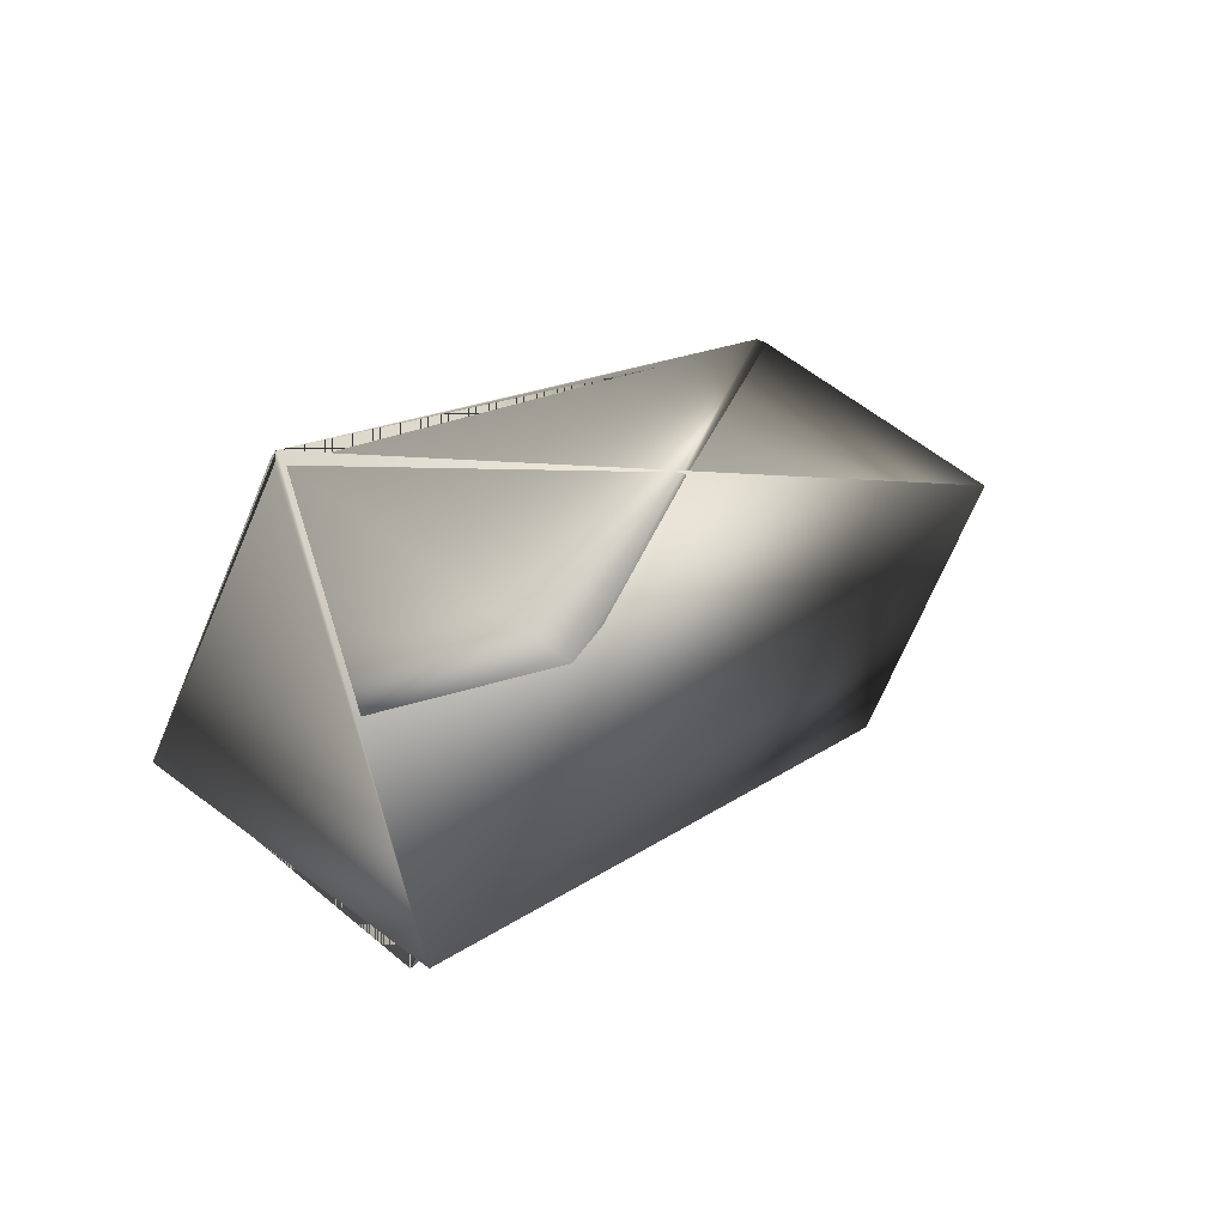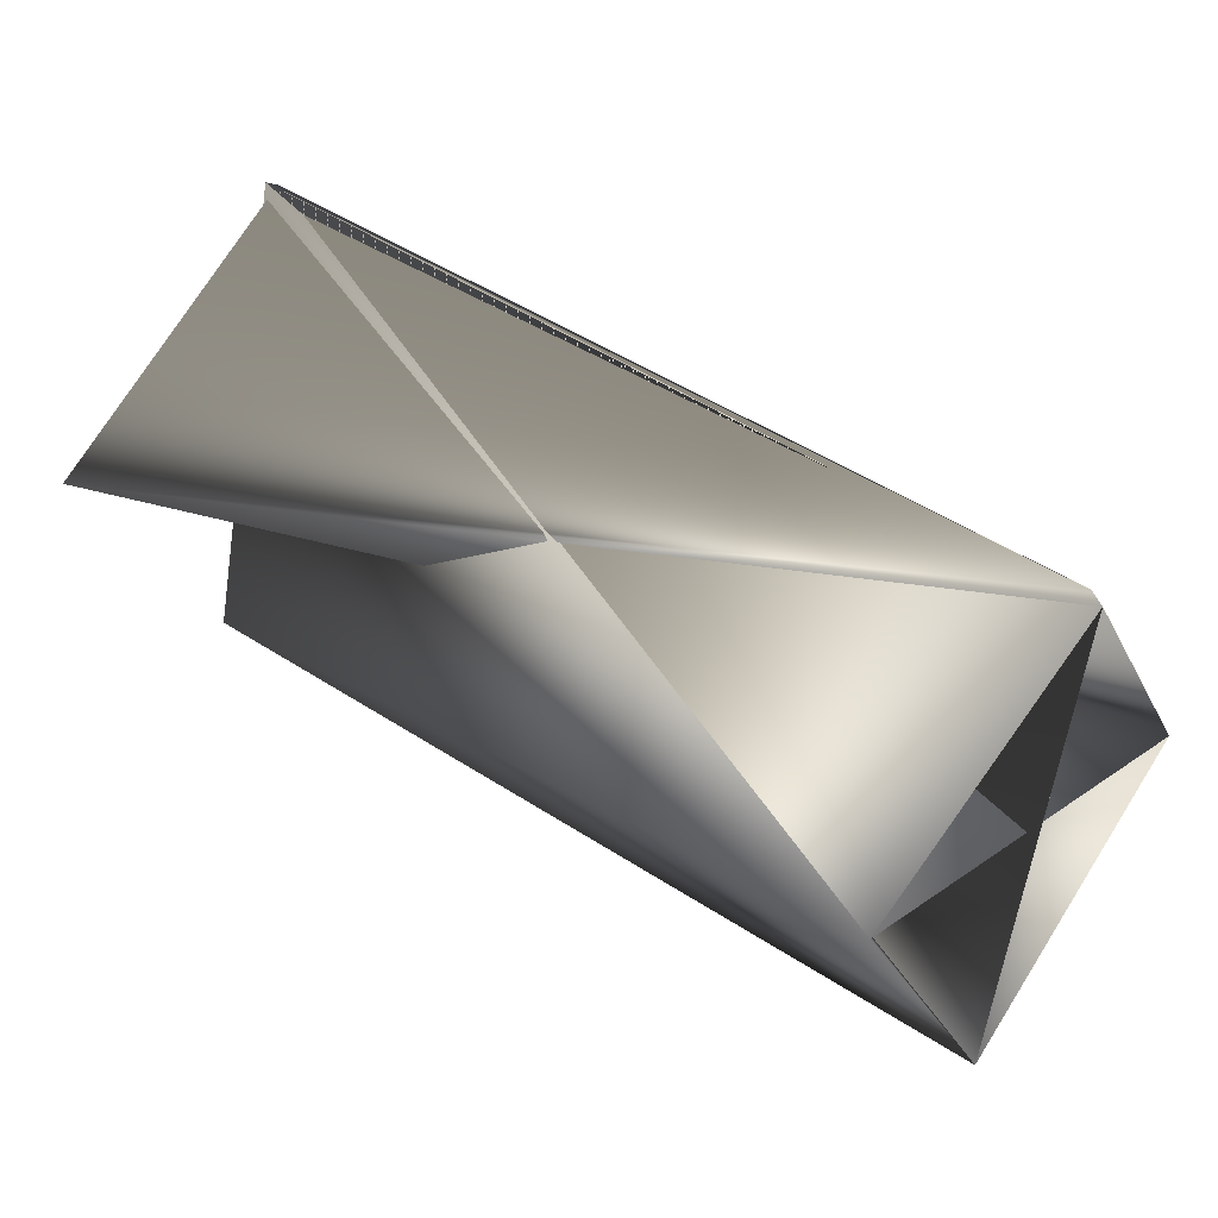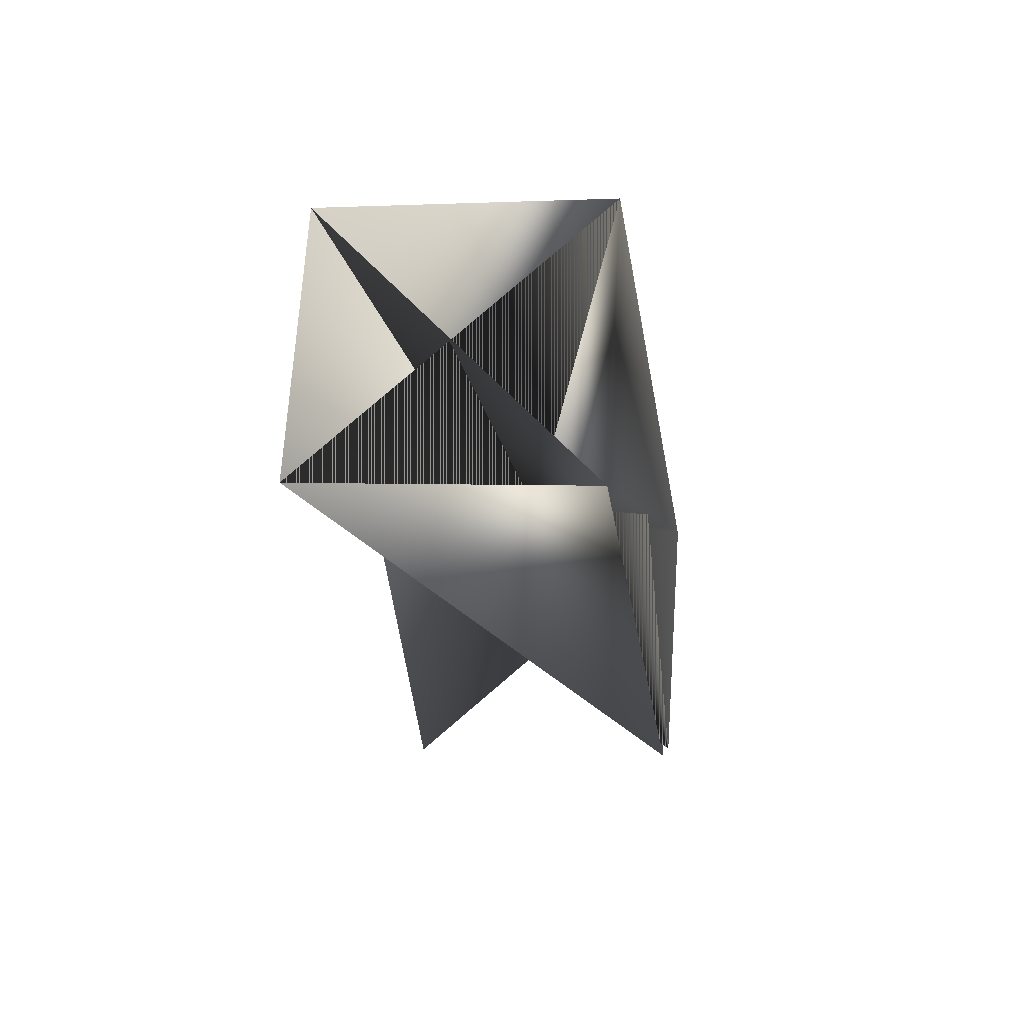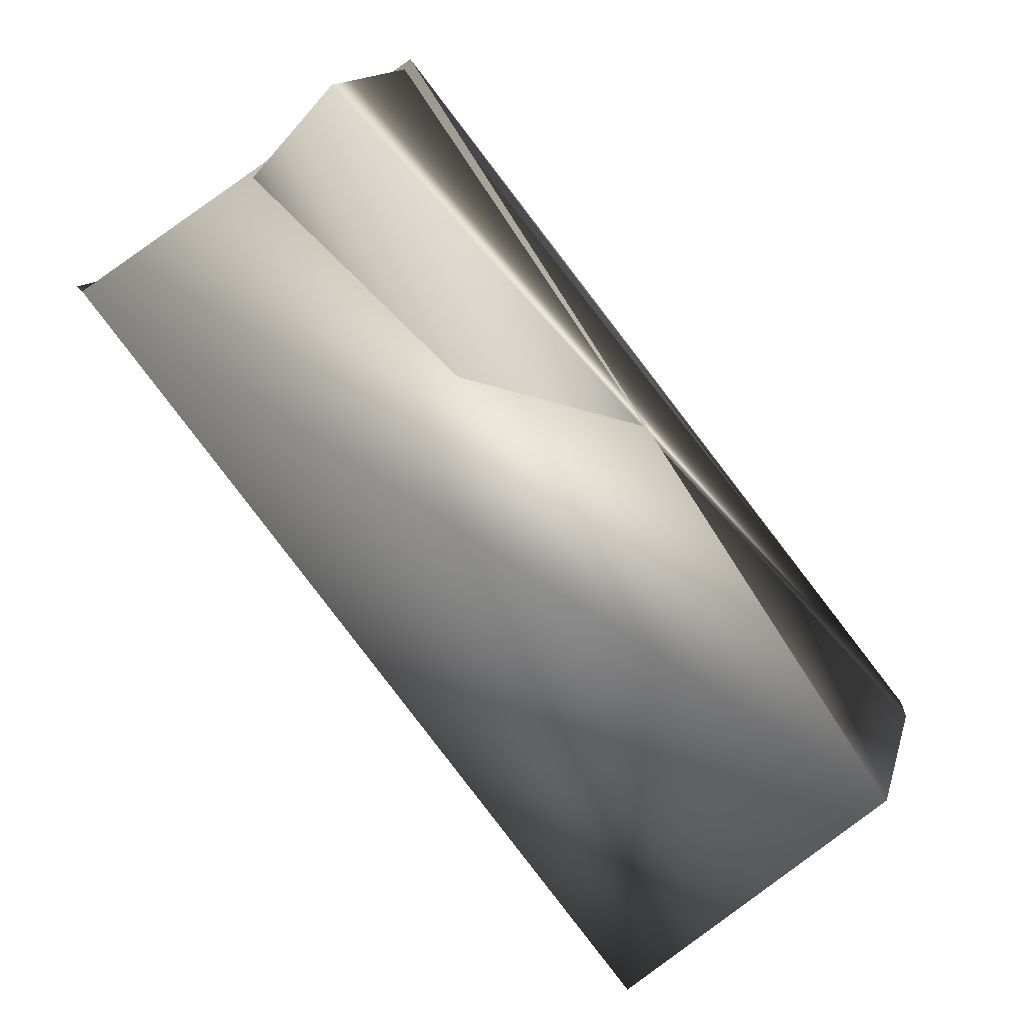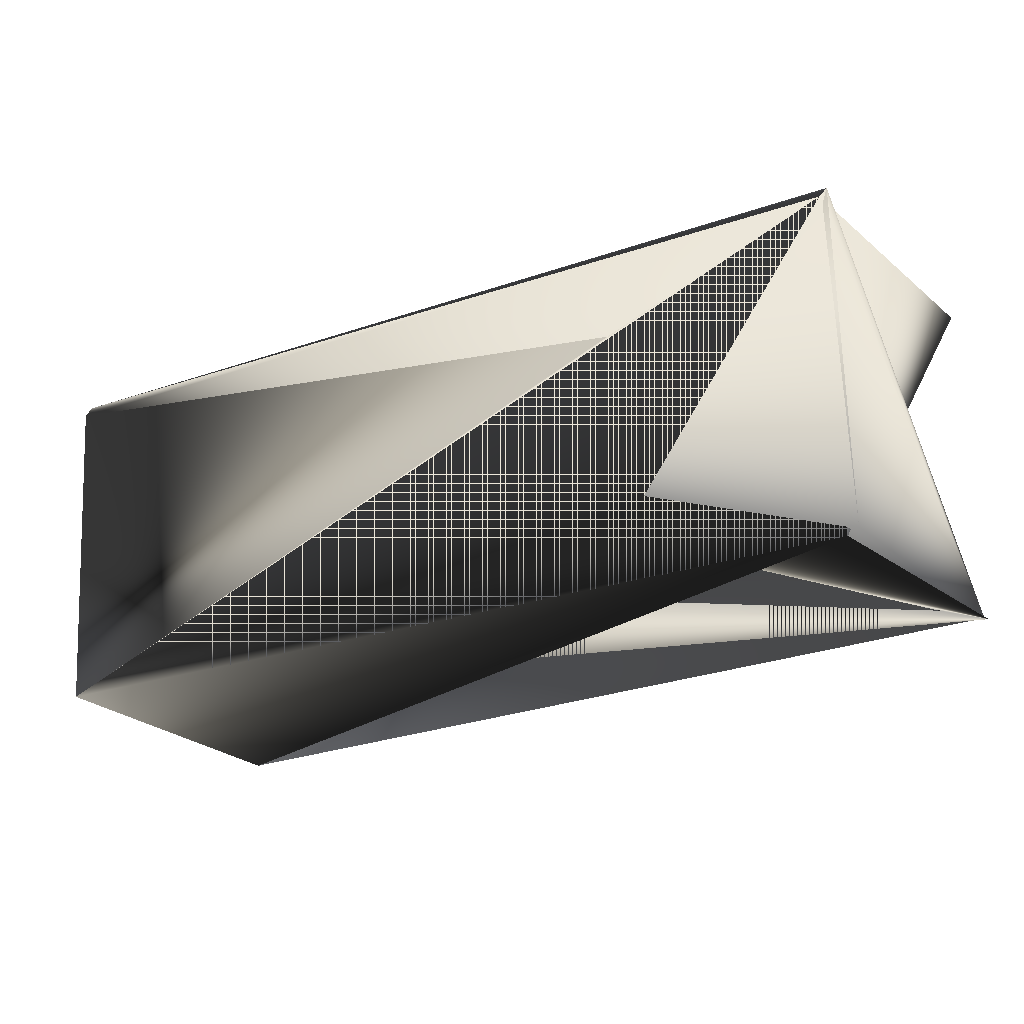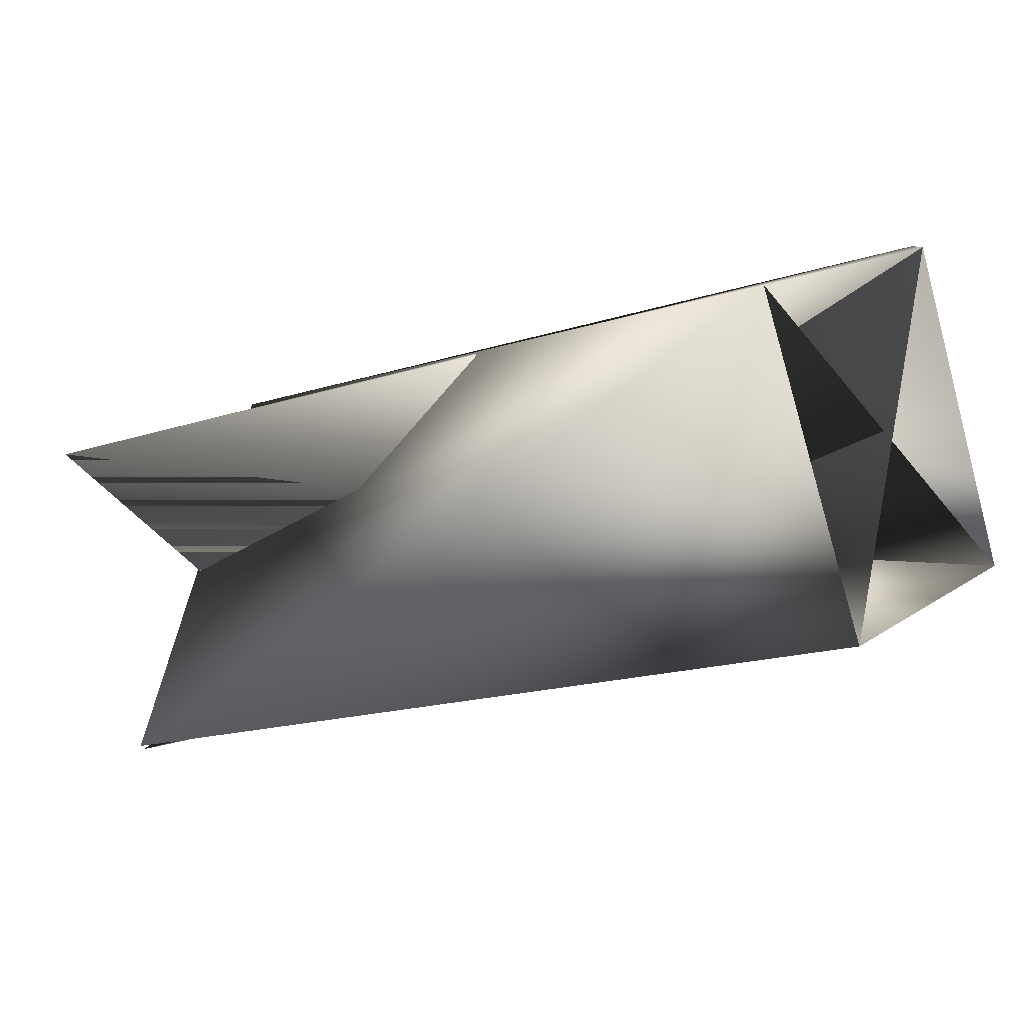
<metadata>
{"format":"obj","ext":"obj","renderer":"f3d","projection":"perspective","resolution":1024,"background":"white","views":[{"elev":-66.7,"azim":-123.9,"up":"+Z"},{"elev":-11.8,"azim":-75.2,"up":"+Y"},{"elev":34.8,"azim":-4.2,"up":"+Z"},{"elev":-45.3,"azim":-145.9,"up":"+Y"},{"elev":57.8,"azim":83.6,"up":"+Y"},{"elev":-74.2,"azim":-80.3,"up":"+Y"}]}
</metadata>
<code>
v -0.002561 -0.1498 0.4431
v -0.1283 -0.1879 0.7018
v 0.009024 -0.07666 0.4944
v -0.1399 -0.2611 0.6505
v -0.03534 -0.2024 0.7088
v -0.09816 -0.1354 0.4361
v -0.08392 -0.05431 0.4874
v 0.009024 -0.07269 0.492
v -0.005219 -0.1537 0.4431
v -0.08658 -0.05431 0.485
v -0.1283 -0.184 0.6994
v -0.04692 -0.2834 0.6599
f 1 2 3
f 1 3 4
f 1 4 5
f 1 4 2
f 1 5 4
f 3 2 5
f 3 6 5
f 3 7 6
f 3 5 6
f 3 5 7
f 3 2 4
f 3 4 2
f 3 7 5
f 3 5 2
f 3 2 7
f 7 8 2
f 7 9 8
f 7 4 5
f 7 10 9
f 7 5 10
f 7 2 4
f 7 11 10
f 7 10 2
f 7 10 2
f 7 2 11
f 7 2 10
f 10 5 2
f 12 9 4
f 12 3 5
f 12 4 3
f 12 10 2
f 12 5 10
f 12 2 9
f 8 9 2
f 8 10 2
f 8 2 10
f 9 10 2
f 9 2 10
f 9 10 4
f 11 6 7
f 11 7 10
f 11 2 6
f 3 6 5
f 4 10 5
f 6 2 5
f 7 2 10

</code>
